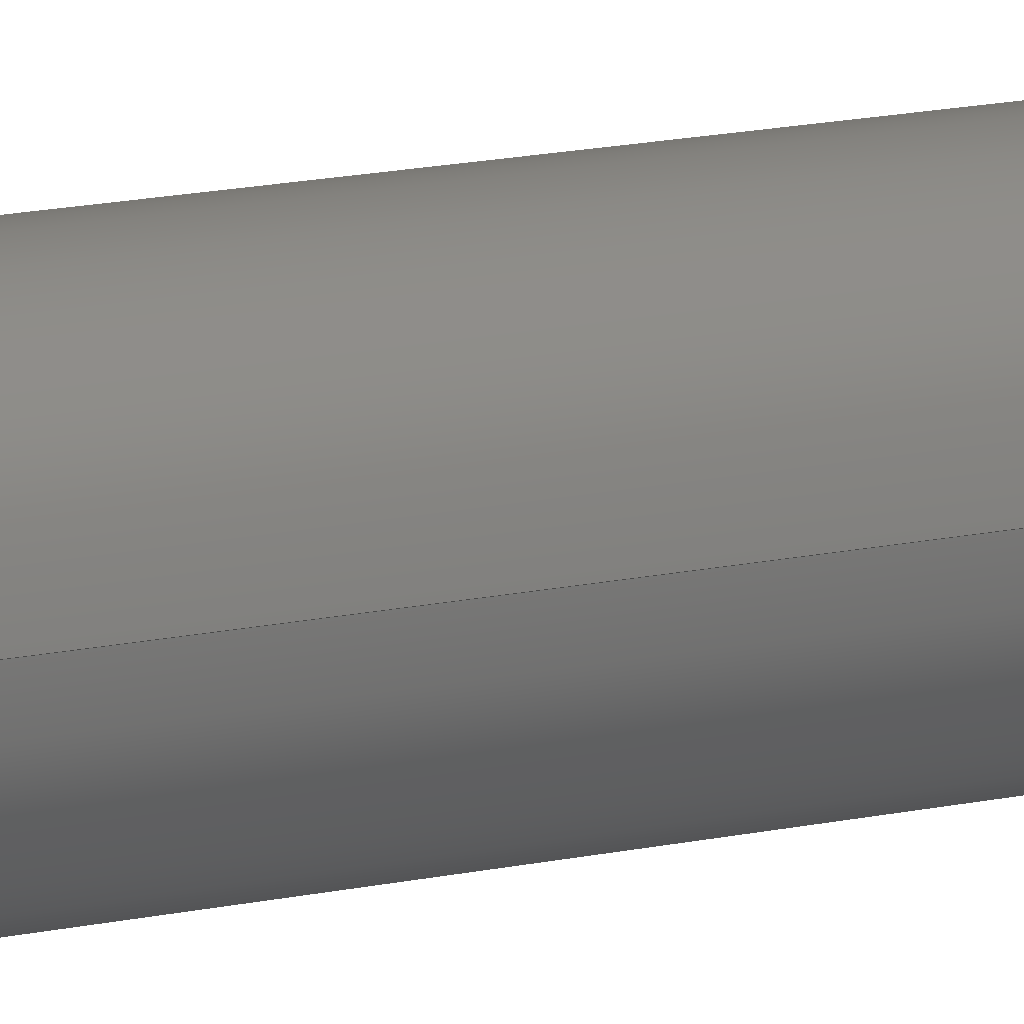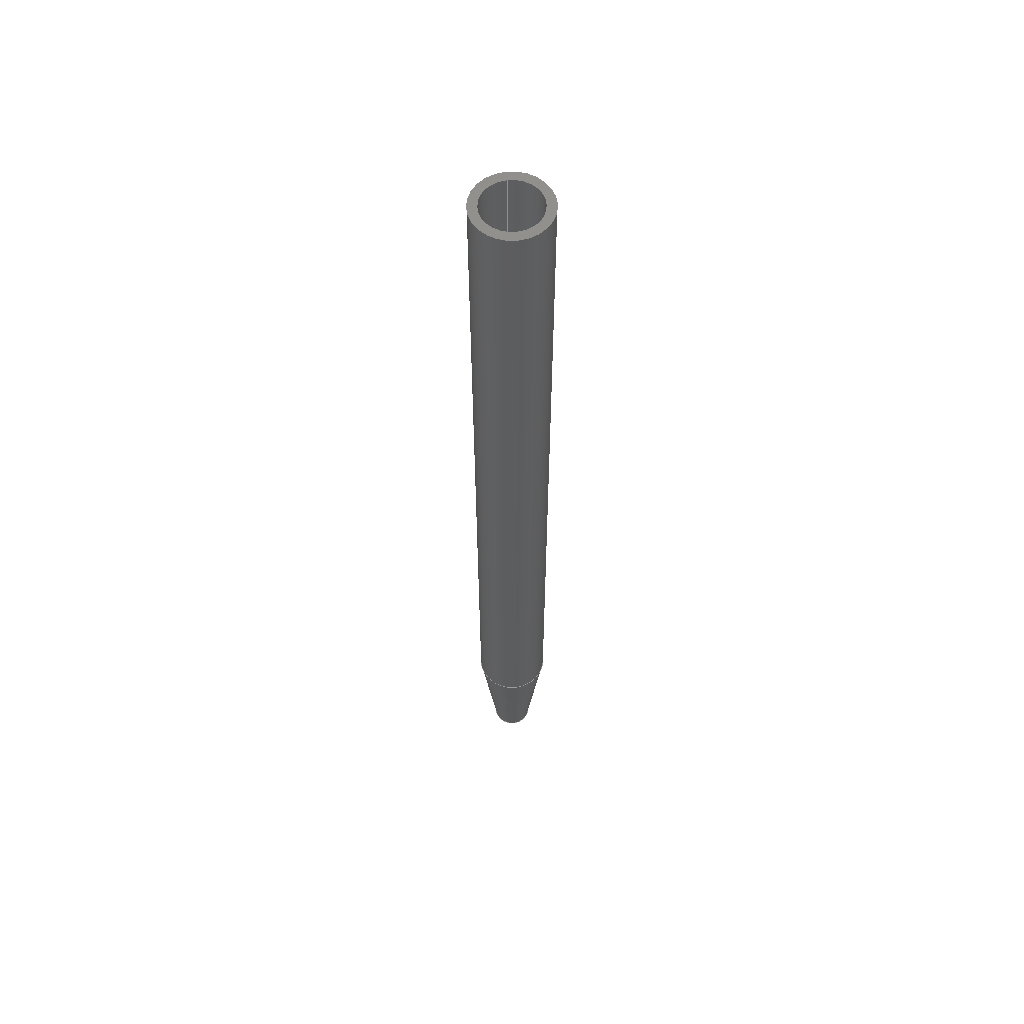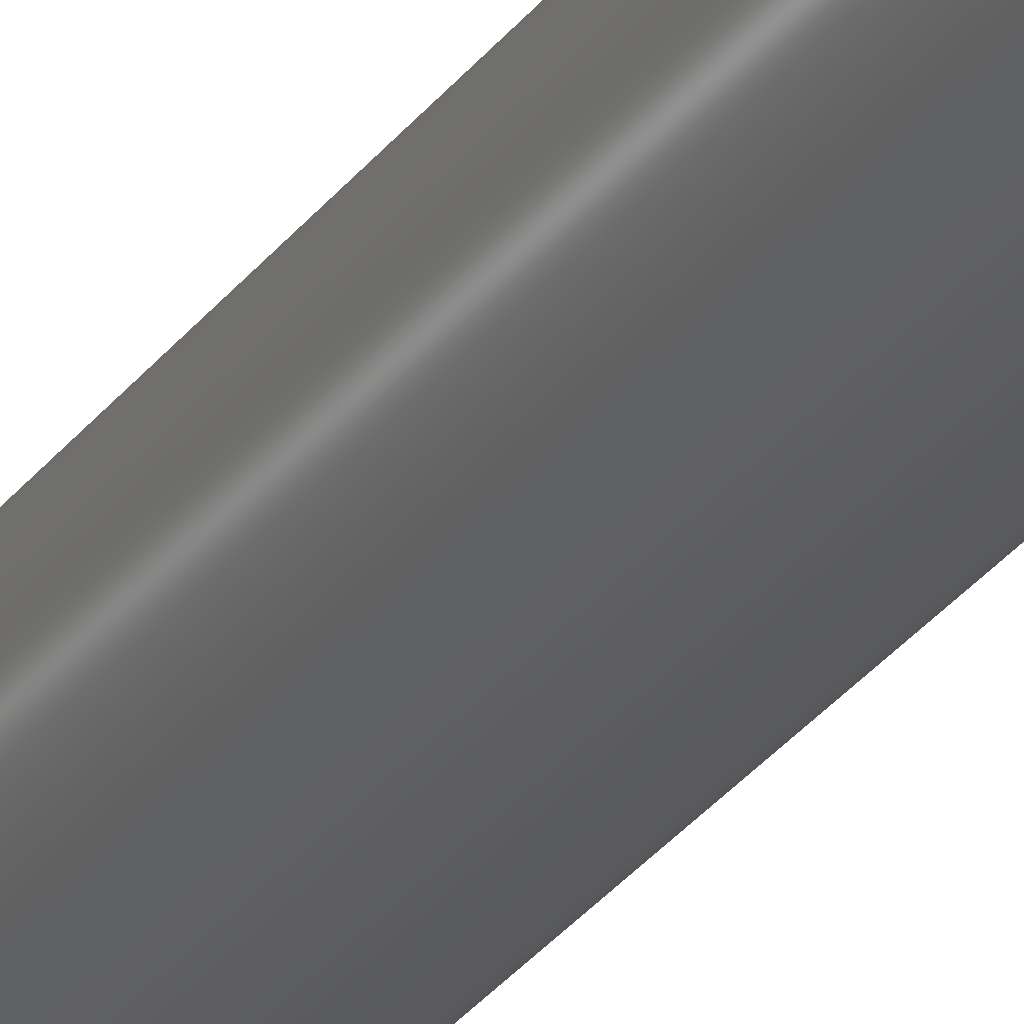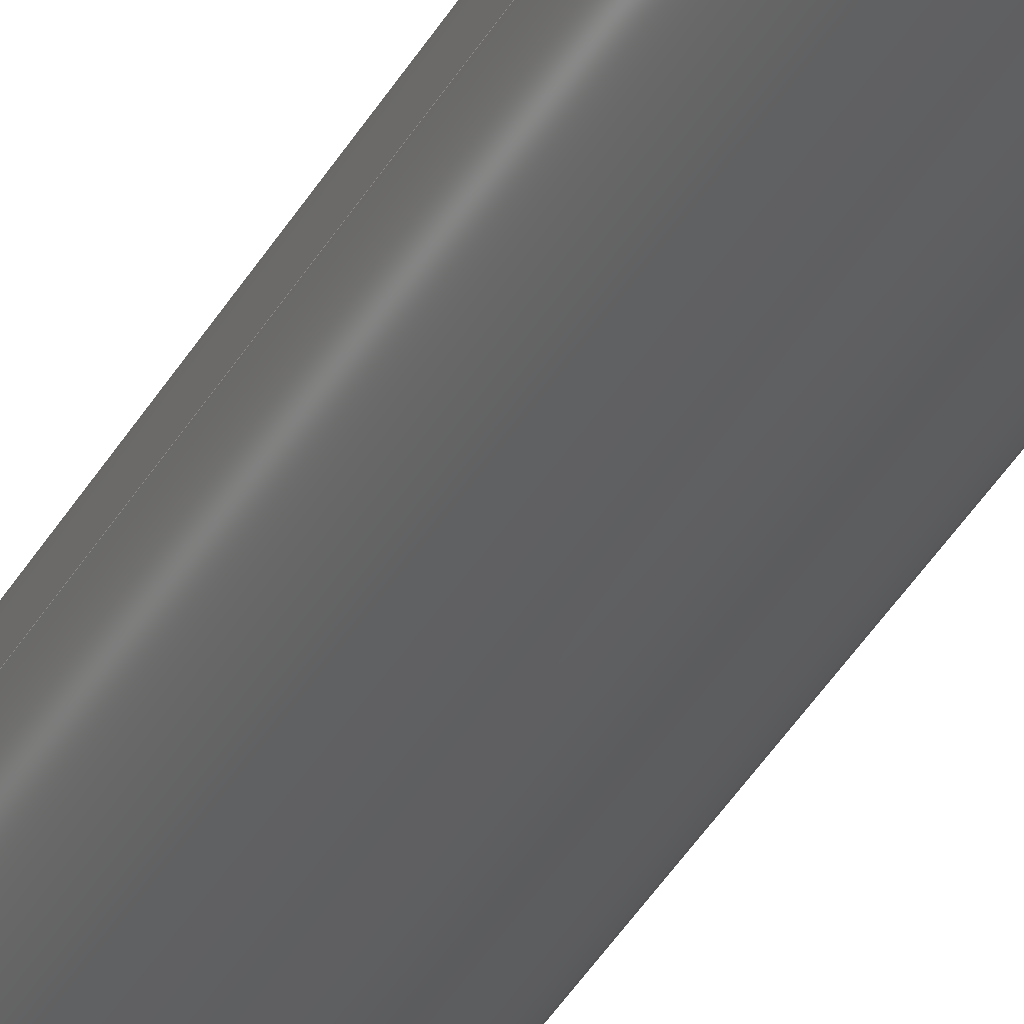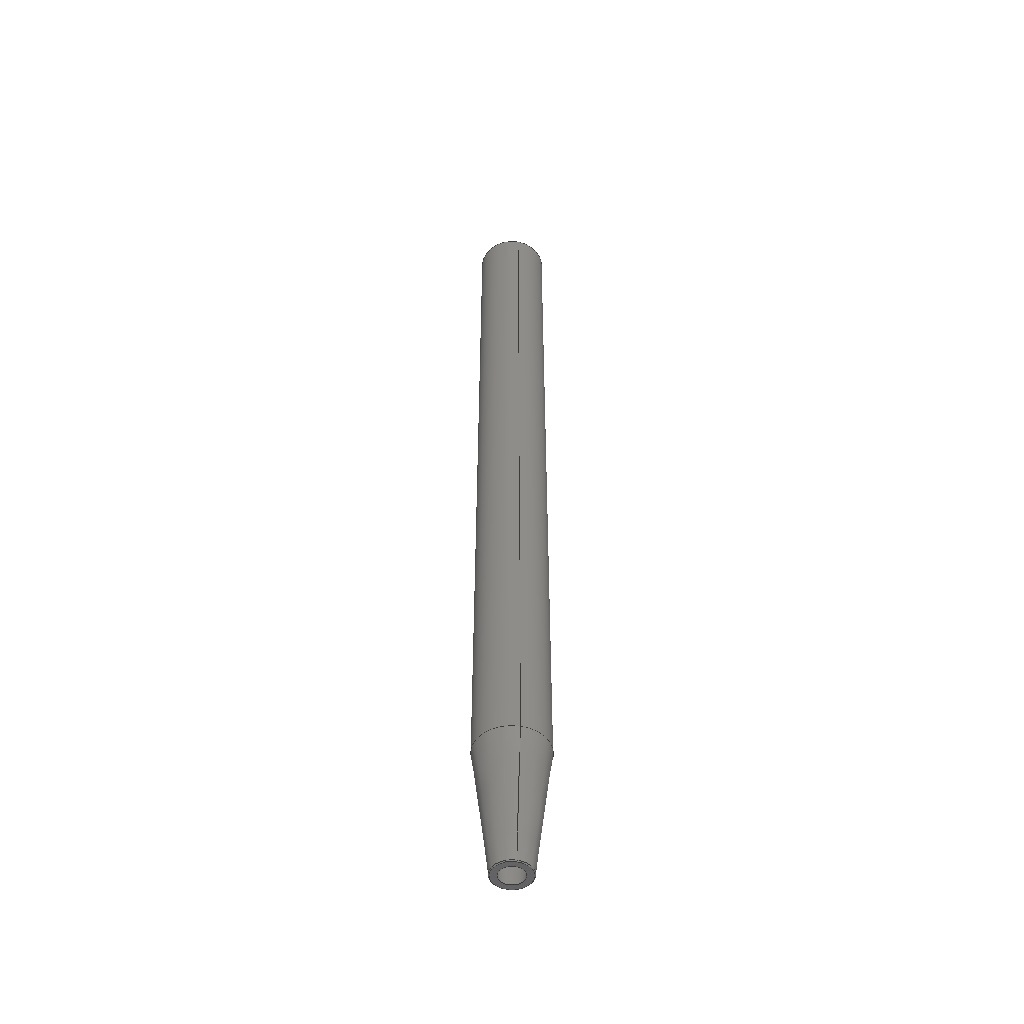
<metadata>
{"format":"step","ext":"step","renderer":"f3d","projection":"perspective","resolution":1024,"background":"white","views":[{"elev":10.8,"azim":-123.8,"up":"+Y"},{"elev":57.8,"azim":81.8,"up":"+Z"},{"elev":-29.0,"azim":151.4,"up":"+Y"},{"elev":-36.5,"azim":-25.4,"up":"+Y"},{"elev":-49.4,"azim":-101.4,"up":"+Z"}]}
</metadata>
<code>
ISO-10303-21;
DATA;
#1 = MECHANICAL_DESIGN_GEOMETRIC_PRESENTATION_REPRESENTATION( ' ', ( #7, #8, #9, #10, #11, #12, #13 ), #6 );
#2 = PRODUCT_DEFINITION_CONTEXT( '', #14, 'design' );
#3 = APPLICATION_PROTOCOL_DEFINITION( 'international standard', 'automotive_design', 2001, #14 );
#4 = PRODUCT_CATEGORY_RELATIONSHIP( 'NONE', 'NONE', #15, #16 );
#5 = SHAPE_DEFINITION_REPRESENTATION( #17, #18 );
#6 =  ( GEOMETRIC_REPRESENTATION_CONTEXT( 3 )GLOBAL_UNCERTAINTY_ASSIGNED_CONTEXT( ( #19 ) )GLOBAL_UNIT_ASSIGNED_CONTEXT( ( #20, #21, #22 ) )REPRESENTATION_CONTEXT( 'NONE', 'WORKSPACE' ) );
#7 = STYLED_ITEM( '', ( #23 ), #24 );
#8 = STYLED_ITEM( '', ( #25 ), #26 );
#9 = STYLED_ITEM( '', ( #27 ), #28 );
#10 = STYLED_ITEM( '', ( #29 ), #30 );
#11 = STYLED_ITEM( '', ( #31 ), #32 );
#12 = STYLED_ITEM( '', ( #33 ), #34 );
#13 = STYLED_ITEM( '', ( #35 ), #36 );
#14 = APPLICATION_CONTEXT( 'core data for automotive mechanical design processes' );
#15 = PRODUCT_CATEGORY( 'part', 'NONE' );
#16 = PRODUCT_RELATED_PRODUCT_CATEGORY( 'detail', ' ', ( #37 ) );
#17 = PRODUCT_DEFINITION_SHAPE( 'NONE', 'NONE', #38 );
#18 = ADVANCED_BREP_SHAPE_REPRESENTATION( 'Part 1', ( #39, #40 ), #6 );
#19 = UNCERTAINTY_MEASURE_WITH_UNIT( LENGTH_MEASURE( 1e-17 ), #20, '', '' );
#20 =  ( CONVERSION_BASED_UNIT( 'METRE', #41 )LENGTH_UNIT(  )NAMED_UNIT( #42 ) );
#21 =  ( NAMED_UNIT( #43 )PLANE_ANGLE_UNIT(  )SI_UNIT( $, .RADIAN. ) );
#22 =  ( NAMED_UNIT( #43 )SI_UNIT( $, .STERADIAN. )SOLID_ANGLE_UNIT(  ) );
#23 = PRESENTATION_STYLE_ASSIGNMENT( ( #44 ) );
#24 = ADVANCED_FACE( '', ( #45, #46 ), #47, .T. );
#25 = PRESENTATION_STYLE_ASSIGNMENT( ( #48 ) );
#26 = ADVANCED_FACE( '', ( #49, #50 ), #51, .F. );
#27 = PRESENTATION_STYLE_ASSIGNMENT( ( #52 ) );
#28 = ADVANCED_FACE( '', ( #53, #54 ), #55, .F. );
#29 = PRESENTATION_STYLE_ASSIGNMENT( ( #56 ) );
#30 = ADVANCED_FACE( '', ( #57, #58 ), #59, .F. );
#31 = PRESENTATION_STYLE_ASSIGNMENT( ( #60 ) );
#32 = ADVANCED_FACE( '', ( #61, #62 ), #63, .T. );
#33 = PRESENTATION_STYLE_ASSIGNMENT( ( #64 ) );
#34 = ADVANCED_FACE( '', ( #65, #66 ), #67, .T. );
#35 = PRESENTATION_STYLE_ASSIGNMENT( ( #68 ) );
#36 = ADVANCED_FACE( '', ( #69, #70 ), #71, .T. );
#37 = PRODUCT( 'Part 1', 'Part 1', 'PART-Part 1-DESC', ( #72 ) );
#38 = PRODUCT_DEFINITION( 'NONE', 'NONE', #73, #2 );
#39 = MANIFOLD_SOLID_BREP( 'Part 1', #74 );
#40 = AXIS2_PLACEMENT_3D( '', #75, #76, #77 );
#41 = LENGTH_MEASURE_WITH_UNIT( LENGTH_MEASURE( 1 ), #78 );
#42 = DIMENSIONAL_EXPONENTS( 1, 0, 0, 0, 0, 0, 0 );
#43 = DIMENSIONAL_EXPONENTS( 0, 0, 0, 0, 0, 0, 0 );
#44 = SURFACE_STYLE_USAGE( .BOTH., #79 );
#45 = FACE_OUTER_BOUND( '', #80, .T. );
#46 = FACE_OUTER_BOUND( '', #81, .T. );
#47 = CYLINDRICAL_SURFACE( '', #82, 0.0044 );
#48 = SURFACE_STYLE_USAGE( .BOTH., #83 );
#49 = FACE_OUTER_BOUND( '', #84, .T. );
#50 = FACE_BOUND( '', #85, .T. );
#51 = CONICAL_SURFACE( '', #86, 0.0015, 0.1182 );
#52 = SURFACE_STYLE_USAGE( .BOTH., #87 );
#53 = FACE_OUTER_BOUND( '', #88, .T. );
#54 = FACE_OUTER_BOUND( '', #89, .T. );
#55 = CYLINDRICAL_SURFACE( '', #90, 0.0034 );
#56 = SURFACE_STYLE_USAGE( .BOTH., #91 );
#57 = FACE_OUTER_BOUND( '', #92, .T. );
#58 = FACE_BOUND( '', #93, .T. );
#59 = PLANE( '', #94 );
#60 = SURFACE_STYLE_USAGE( .BOTH., #95 );
#61 = FACE_OUTER_BOUND( '', #96, .T. );
#62 = FACE_BOUND( '', #97, .T. );
#63 = CONICAL_SURFACE( '', #98, 0.002257, 0.8489 );
#64 = SURFACE_STYLE_USAGE( .BOTH., #99 );
#65 = FACE_BOUND( '', #100, .T. );
#66 = FACE_OUTER_BOUND( '', #101, .T. );
#67 = PLANE( '', #102 );
#68 = SURFACE_STYLE_USAGE( .BOTH., #103 );
#69 = FACE_BOUND( '', #104, .T. );
#70 = FACE_OUTER_BOUND( '', #105, .T. );
#71 = CONICAL_SURFACE( '', #106, 0.0044, 0.127 );
#72 = PRODUCT_CONTEXT( '', #14, 'mechanical' );
#73 = PRODUCT_DEFINITION_FORMATION_WITH_SPECIFIED_SOURCE( ' ', 'NONE', #37, .NOT_KNOWN. );
#74 = CLOSED_SHELL( '', ( #30, #32, #26, #36, #24, #34, #28 ) );
#75 = CARTESIAN_POINT( '', ( 0, 0, 0 ) );
#76 = DIRECTION( '', ( 0, 0, 1 ) );
#77 = DIRECTION( '', ( 1, 0, 0 ) );
#78 =  ( LENGTH_UNIT(  )NAMED_UNIT( #42 )SI_UNIT( $, .METRE. ) );
#79 = SURFACE_SIDE_STYLE( '', ( #107 ) );
#80 = EDGE_LOOP( '', ( #108 ) );
#81 = EDGE_LOOP( '', ( #109 ) );
#82 = AXIS2_PLACEMENT_3D( '', #110, #111, #112 );
#83 = SURFACE_SIDE_STYLE( '', ( #113 ) );
#84 = EDGE_LOOP( '', ( #114 ) );
#85 = EDGE_LOOP( '', ( #115 ) );
#86 = AXIS2_PLACEMENT_3D( '', #116, #117, #118 );
#87 = SURFACE_SIDE_STYLE( '', ( #119 ) );
#88 = EDGE_LOOP( '', ( #120 ) );
#89 = EDGE_LOOP( '', ( #121 ) );
#90 = AXIS2_PLACEMENT_3D( '', #122, #123, #124 );
#91 = SURFACE_SIDE_STYLE( '', ( #125 ) );
#92 = EDGE_LOOP( '', ( #126 ) );
#93 = EDGE_LOOP( '', ( #127 ) );
#94 = AXIS2_PLACEMENT_3D( '', #128, #129, #130 );
#95 = SURFACE_SIDE_STYLE( '', ( #131 ) );
#96 = EDGE_LOOP( '', ( #132 ) );
#97 = EDGE_LOOP( '', ( #133 ) );
#98 = AXIS2_PLACEMENT_3D( '', #134, #135, #136 );
#99 = SURFACE_SIDE_STYLE( '', ( #137 ) );
#100 = EDGE_LOOP( '', ( #138 ) );
#101 = EDGE_LOOP( '', ( #139 ) );
#102 = AXIS2_PLACEMENT_3D( '', #140, #141, #142 );
#103 = SURFACE_SIDE_STYLE( '', ( #143 ) );
#104 = EDGE_LOOP( '', ( #144 ) );
#105 = EDGE_LOOP( '', ( #145 ) );
#106 = AXIS2_PLACEMENT_3D( '', #146, #147, #148 );
#107 = SURFACE_STYLE_FILL_AREA( #149 );
#108 = ORIENTED_EDGE( '', *, *, #150, .T. );
#109 = ORIENTED_EDGE( '', *, *, #151, .F. );
#110 = CARTESIAN_POINT( '', ( 0, 0, 0.05575 ) );
#111 = DIRECTION( '', ( -0, -0, 1 ) );
#112 = DIRECTION( '', ( -1, 0, 0 ) );
#113 = SURFACE_STYLE_FILL_AREA( #152 );
#114 = ORIENTED_EDGE( '', *, *, #153, .F. );
#115 = ORIENTED_EDGE( '', *, *, #154, .T. );
#116 = CARTESIAN_POINT( '', ( 0, 0, 0 ) );
#117 = DIRECTION( '', ( -0, -0, 1 ) );
#118 = DIRECTION( '', ( 1, 0, 0 ) );
#119 = SURFACE_STYLE_FILL_AREA( #155 );
#120 = ORIENTED_EDGE( '', *, *, #156, .F. );
#121 = ORIENTED_EDGE( '', *, *, #153, .T. );
#122 = CARTESIAN_POINT( '', ( 0, 0, 0.05575 ) );
#123 = DIRECTION( '', ( -0, -0, 1 ) );
#124 = DIRECTION( '', ( -1, 0, 0 ) );
#125 = SURFACE_STYLE_FILL_AREA( #157 );
#126 = ORIENTED_EDGE( '', *, *, #158, .T. );
#127 = ORIENTED_EDGE( '', *, *, #154, .F. );
#128 = CARTESIAN_POINT( '', ( 0, 0.001854, -1.301e-18 ) );
#129 = DIRECTION( '', ( 0, 0, 1 ) );
#130 = DIRECTION( '', ( 1, 0, 0 ) );
#131 = SURFACE_STYLE_FILL_AREA( #159 );
#132 = ORIENTED_EDGE( '', *, *, #160, .F. );
#133 = ORIENTED_EDGE( '', *, *, #158, .F. );
#134 = CARTESIAN_POINT( '', ( 0, 0, 0 ) );
#135 = DIRECTION( '', ( -0, -0, 1 ) );
#136 = DIRECTION( '', ( 1, 0, 0 ) );
#137 = SURFACE_STYLE_FILL_AREA( #161 );
#138 = ORIENTED_EDGE( '', *, *, #156, .T. );
#139 = ORIENTED_EDGE( '', *, *, #150, .F. );
#140 = CARTESIAN_POINT( '', ( 0, 0.0039, 0.111 ) );
#141 = DIRECTION( '', ( 0, 0, 1 ) );
#142 = DIRECTION( '', ( 1, 0, 0 ) );
#143 = SURFACE_STYLE_FILL_AREA( #162 );
#144 = ORIENTED_EDGE( '', *, *, #160, .T. );
#145 = ORIENTED_EDGE( '', *, *, #151, .T. );
#146 = CARTESIAN_POINT( '', ( 0, 0, 0.016 ) );
#147 = DIRECTION( '', ( -0, -0, 1 ) );
#148 = DIRECTION( '', ( 1, 0, 0 ) );
#149 = FILL_AREA_STYLE( '', ( #163 ) );
#150 = EDGE_CURVE( '', #164, #164, #165, .T. );
#151 = EDGE_CURVE( '', #166, #166, #167, .T. );
#152 = FILL_AREA_STYLE( '', ( #168 ) );
#153 = EDGE_CURVE( '', #169, #169, #170, .T. );
#154 = EDGE_CURVE( '', #171, #171, #172, .T. );
#155 = FILL_AREA_STYLE( '', ( #173 ) );
#156 = EDGE_CURVE( '', #174, #174, #175, .T. );
#157 = FILL_AREA_STYLE( '', ( #176 ) );
#158 = EDGE_CURVE( '', #177, #177, #178, .F. );
#159 = FILL_AREA_STYLE( '', ( #179 ) );
#160 = EDGE_CURVE( '', #180, #180, #181, .F. );
#161 = FILL_AREA_STYLE( '', ( #182 ) );
#162 = FILL_AREA_STYLE( '', ( #183 ) );
#163 = FILL_AREA_STYLE_COLOUR( '', #184 );
#164 = VERTEX_POINT( '', #185 );
#165 = CIRCLE( '', #186, 0.0044 );
#166 = VERTEX_POINT( '', #187 );
#167 = CIRCLE( '', #188, 0.0044 );
#168 = FILL_AREA_STYLE_COLOUR( '', #189 );
#169 = VERTEX_POINT( '', #190 );
#170 = CIRCLE( '', #191, 0.0034 );
#171 = VERTEX_POINT( '', #192 );
#172 = CIRCLE( '', #193, 0.0015 );
#173 = FILL_AREA_STYLE_COLOUR( '', #194 );
#174 = VERTEX_POINT( '', #195 );
#175 = CIRCLE( '', #196, 0.0034 );
#176 = FILL_AREA_STYLE_COLOUR( '', #197 );
#177 = VERTEX_POINT( '', #198 );
#178 = CIRCLE( '', #199, 0.002257 );
#179 = FILL_AREA_STYLE_COLOUR( '', #200 );
#180 = VERTEX_POINT( '', #201 );
#181 = CIRCLE( '', #202, 0.00237 );
#182 = FILL_AREA_STYLE_COLOUR( '', #203 );
#183 = FILL_AREA_STYLE_COLOUR( '', #204 );
#184 = COLOUR_RGB( '', 0.6039, 0.6471, 0.6863 );
#185 = CARTESIAN_POINT( '', ( -0.0044, 0, 0.111 ) );
#186 = AXIS2_PLACEMENT_3D( '', #205, #206, #207 );
#187 = CARTESIAN_POINT( '', ( -0.0044, 0, 0.016 ) );
#188 = AXIS2_PLACEMENT_3D( '', #208, #209, #210 );
#189 = COLOUR_RGB( '', 0.6039, 0.6471, 0.6863 );
#190 = CARTESIAN_POINT( '', ( -0.0034, 0, 0.016 ) );
#191 = AXIS2_PLACEMENT_3D( '', #211, #212, #213 );
#192 = CARTESIAN_POINT( '', ( -0.0015, 0, 0 ) );
#193 = AXIS2_PLACEMENT_3D( '', #214, #215, #216 );
#194 = COLOUR_RGB( '', 0.6039, 0.6471, 0.6863 );
#195 = CARTESIAN_POINT( '', ( -0.0034, 0, 0.111 ) );
#196 = AXIS2_PLACEMENT_3D( '', #217, #218, #219 );
#197 = COLOUR_RGB( '', 0.6039, 0.6471, 0.6863 );
#198 = CARTESIAN_POINT( '', ( 0.002257, 0, -1.301e-18 ) );
#199 = AXIS2_PLACEMENT_3D( '', #220, #221, #222 );
#200 = COLOUR_RGB( '', 0.6039, 0.6471, 0.6863 );
#201 = CARTESIAN_POINT( '', ( -0.00237, 0, 9.919e-05 ) );
#202 = AXIS2_PLACEMENT_3D( '', #223, #224, #225 );
#203 = COLOUR_RGB( '', 0.6039, 0.6471, 0.6863 );
#204 = COLOUR_RGB( '', 0.6039, 0.6471, 0.6863 );
#205 = CARTESIAN_POINT( '', ( 0, 0, 0.111 ) );
#206 = DIRECTION( '', ( 0, 0, -1 ) );
#207 = DIRECTION( '', ( -1, 0, 0 ) );
#208 = CARTESIAN_POINT( '', ( 0, 0, 0.016 ) );
#209 = DIRECTION( '', ( 0, 0, -1 ) );
#210 = DIRECTION( '', ( -1, 0, 0 ) );
#211 = CARTESIAN_POINT( '', ( 0, 0, 0.016 ) );
#212 = DIRECTION( '', ( 0, 0, -1 ) );
#213 = DIRECTION( '', ( -1, 0, 0 ) );
#214 = CARTESIAN_POINT( '', ( 0, 0, 0 ) );
#215 = DIRECTION( '', ( 0, 0, -1 ) );
#216 = DIRECTION( '', ( -1, 0, 0 ) );
#217 = CARTESIAN_POINT( '', ( 0, 0, 0.111 ) );
#218 = DIRECTION( '', ( 0, 0, -1 ) );
#219 = DIRECTION( '', ( -1, 0, 0 ) );
#220 = CARTESIAN_POINT( '', ( 0, 0, -1.301e-18 ) );
#221 = DIRECTION( '', ( 0, 0, 1 ) );
#222 = DIRECTION( '', ( 1, 0, 0 ) );
#223 = CARTESIAN_POINT( '', ( 0, 0, 9.919e-05 ) );
#224 = DIRECTION( '', ( 0, 0, -1 ) );
#225 = DIRECTION( '', ( -1, 0, 0 ) );
ENDSEC;
END-ISO-10303-21;

</code>
